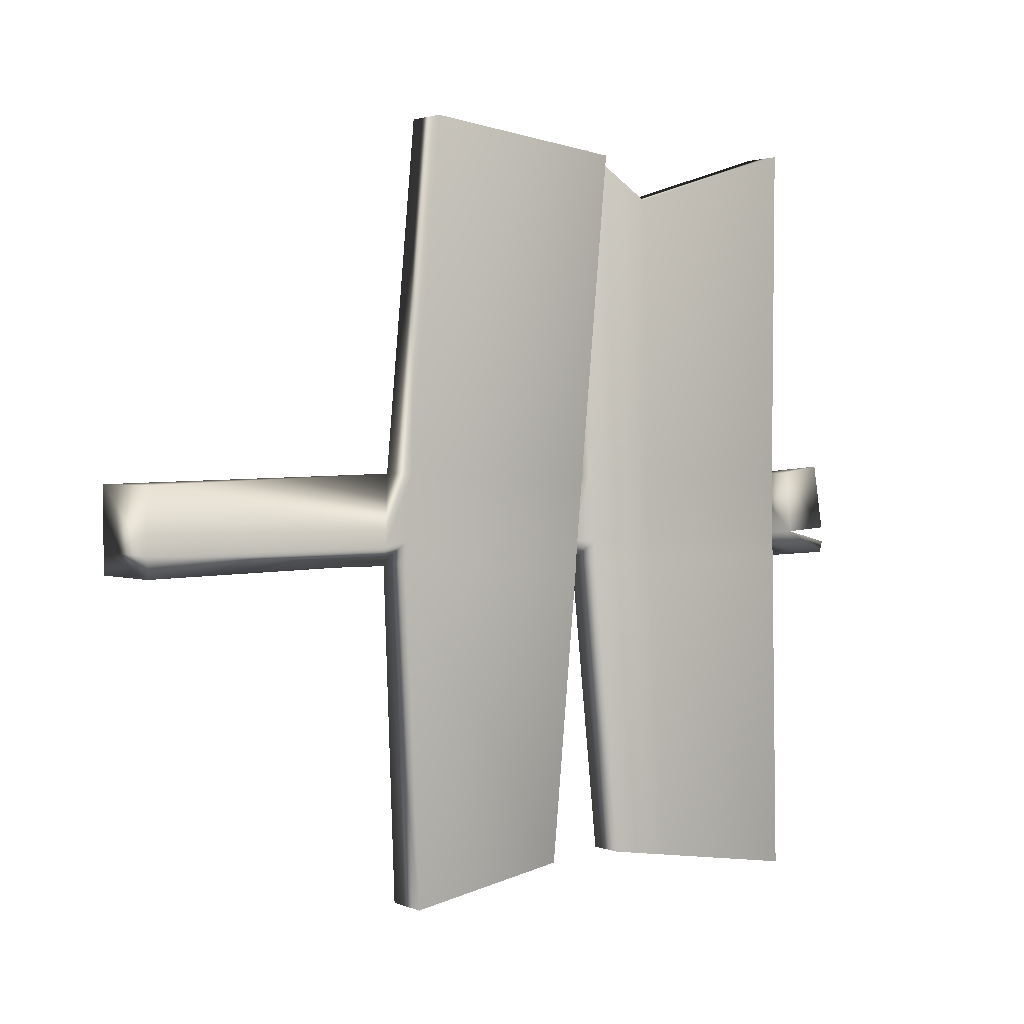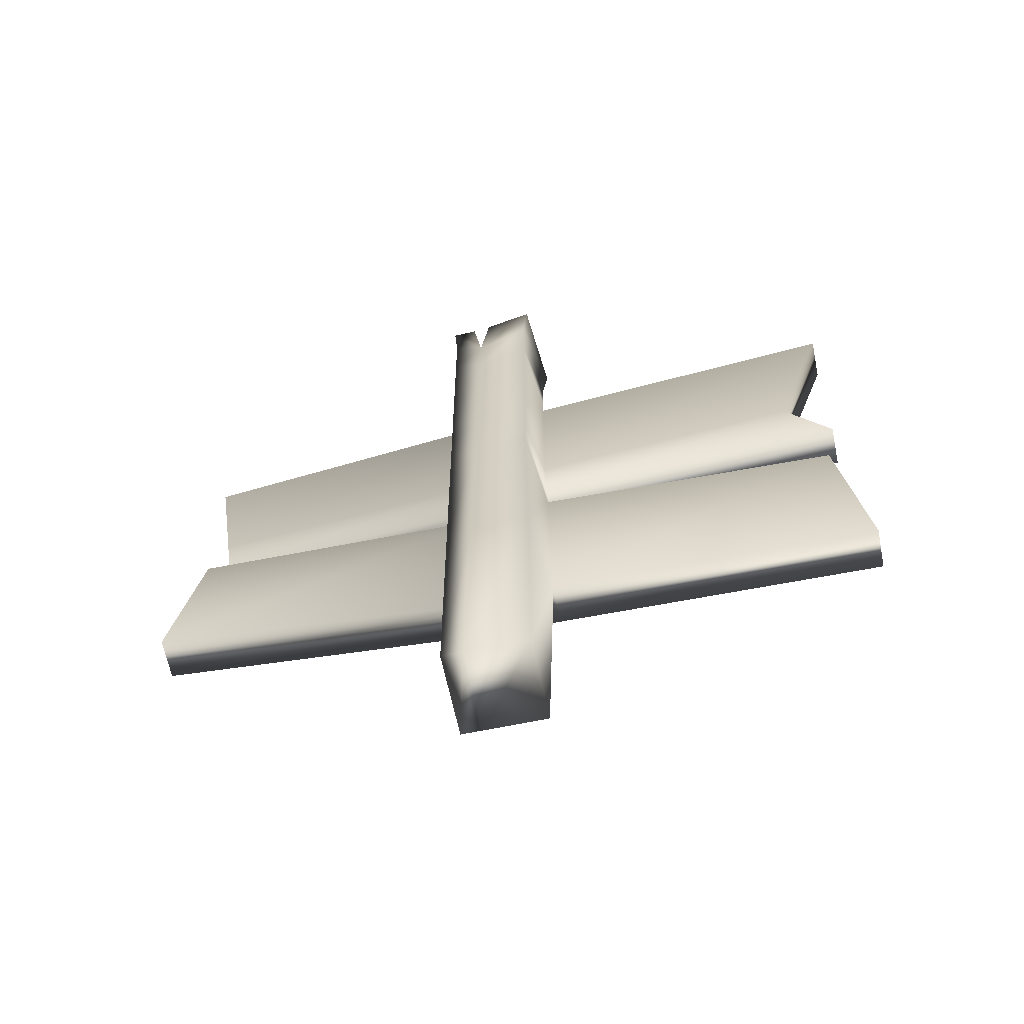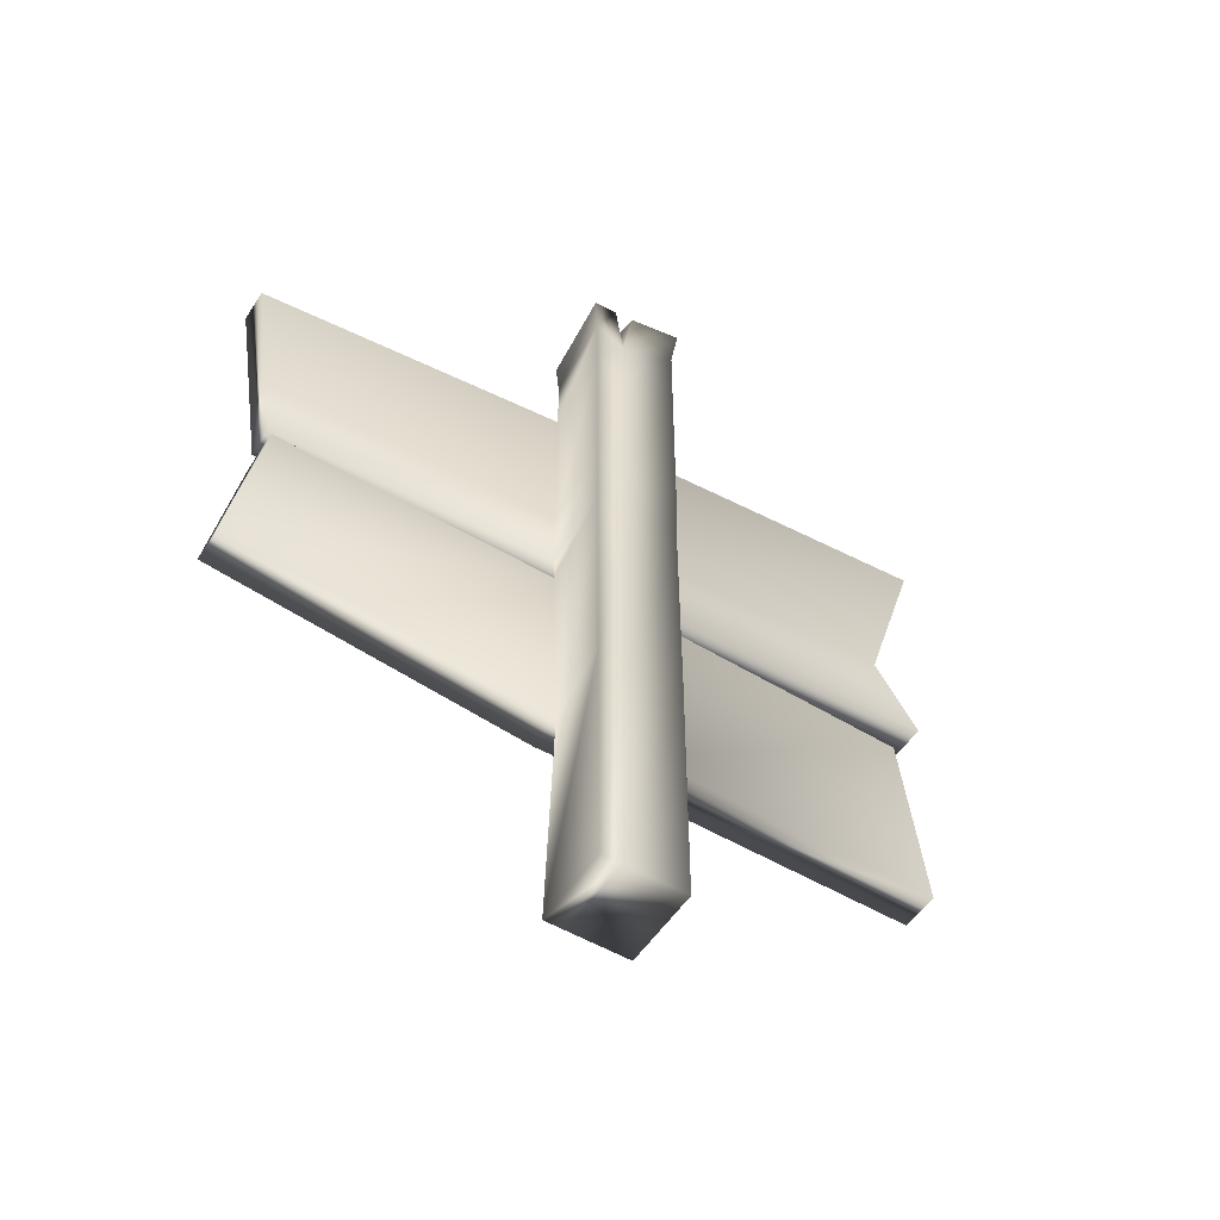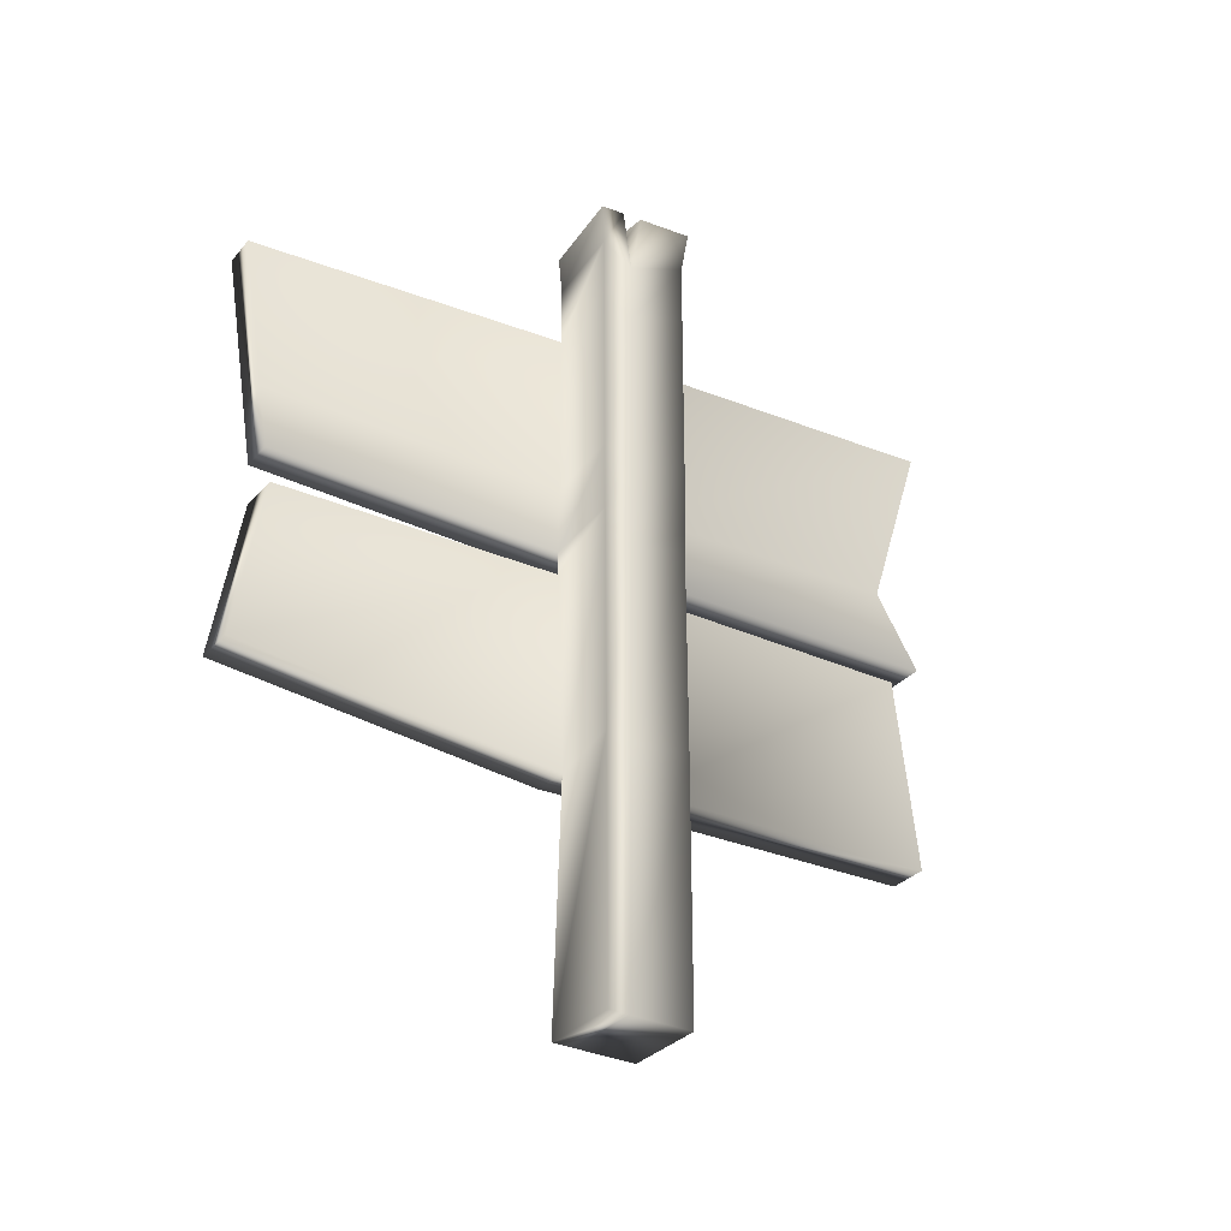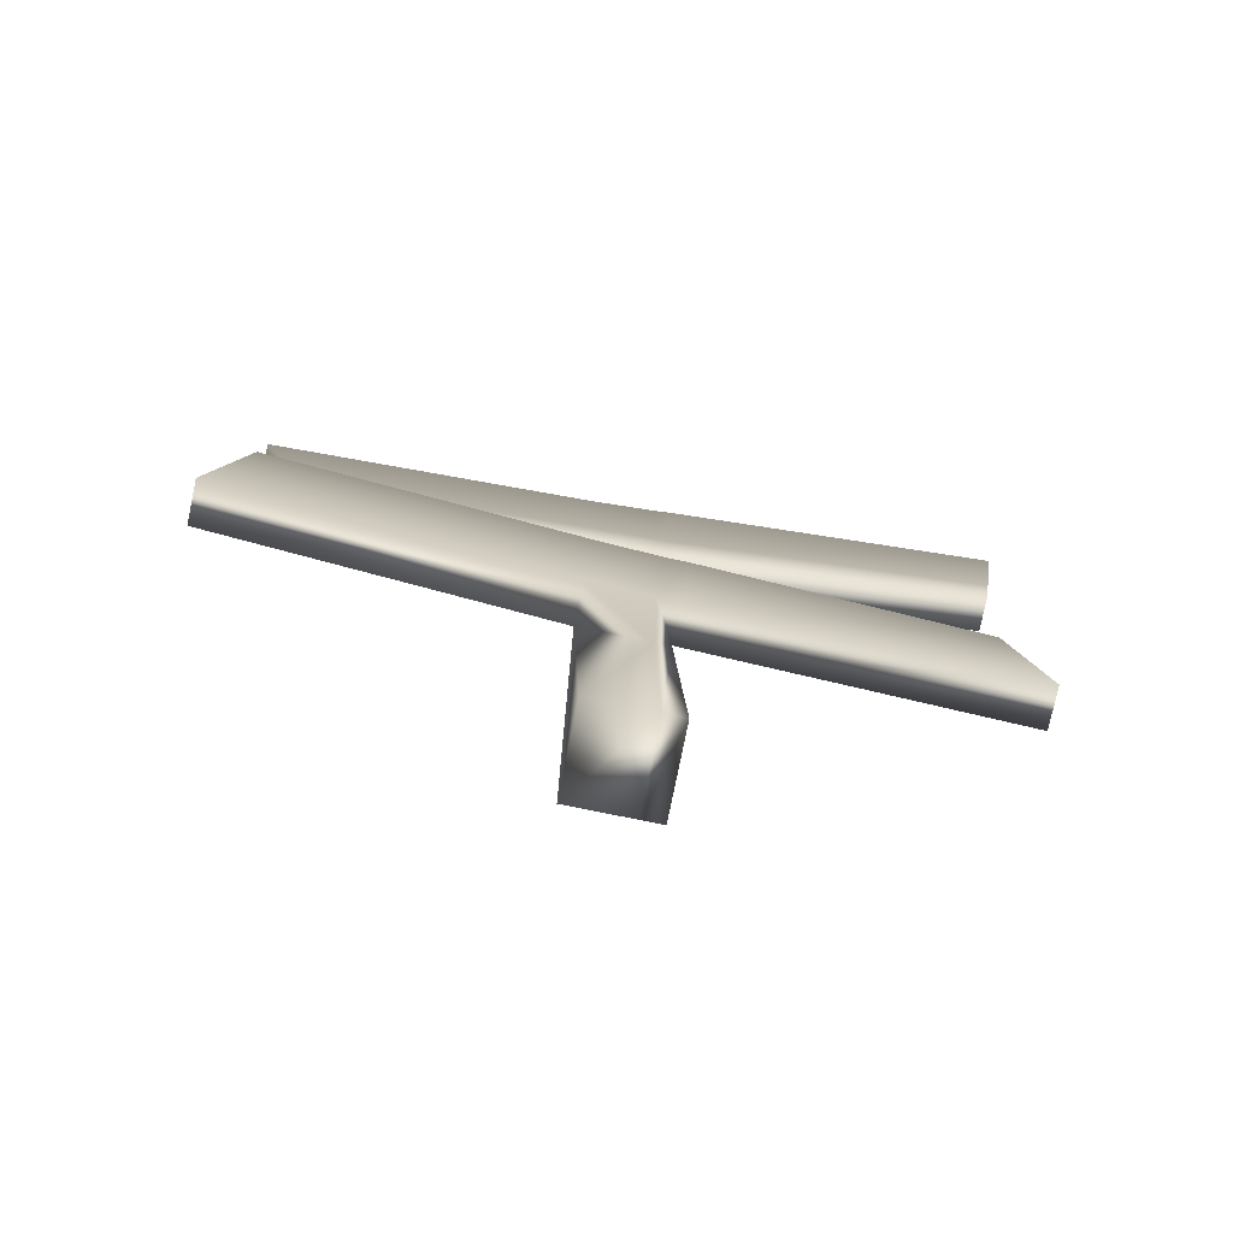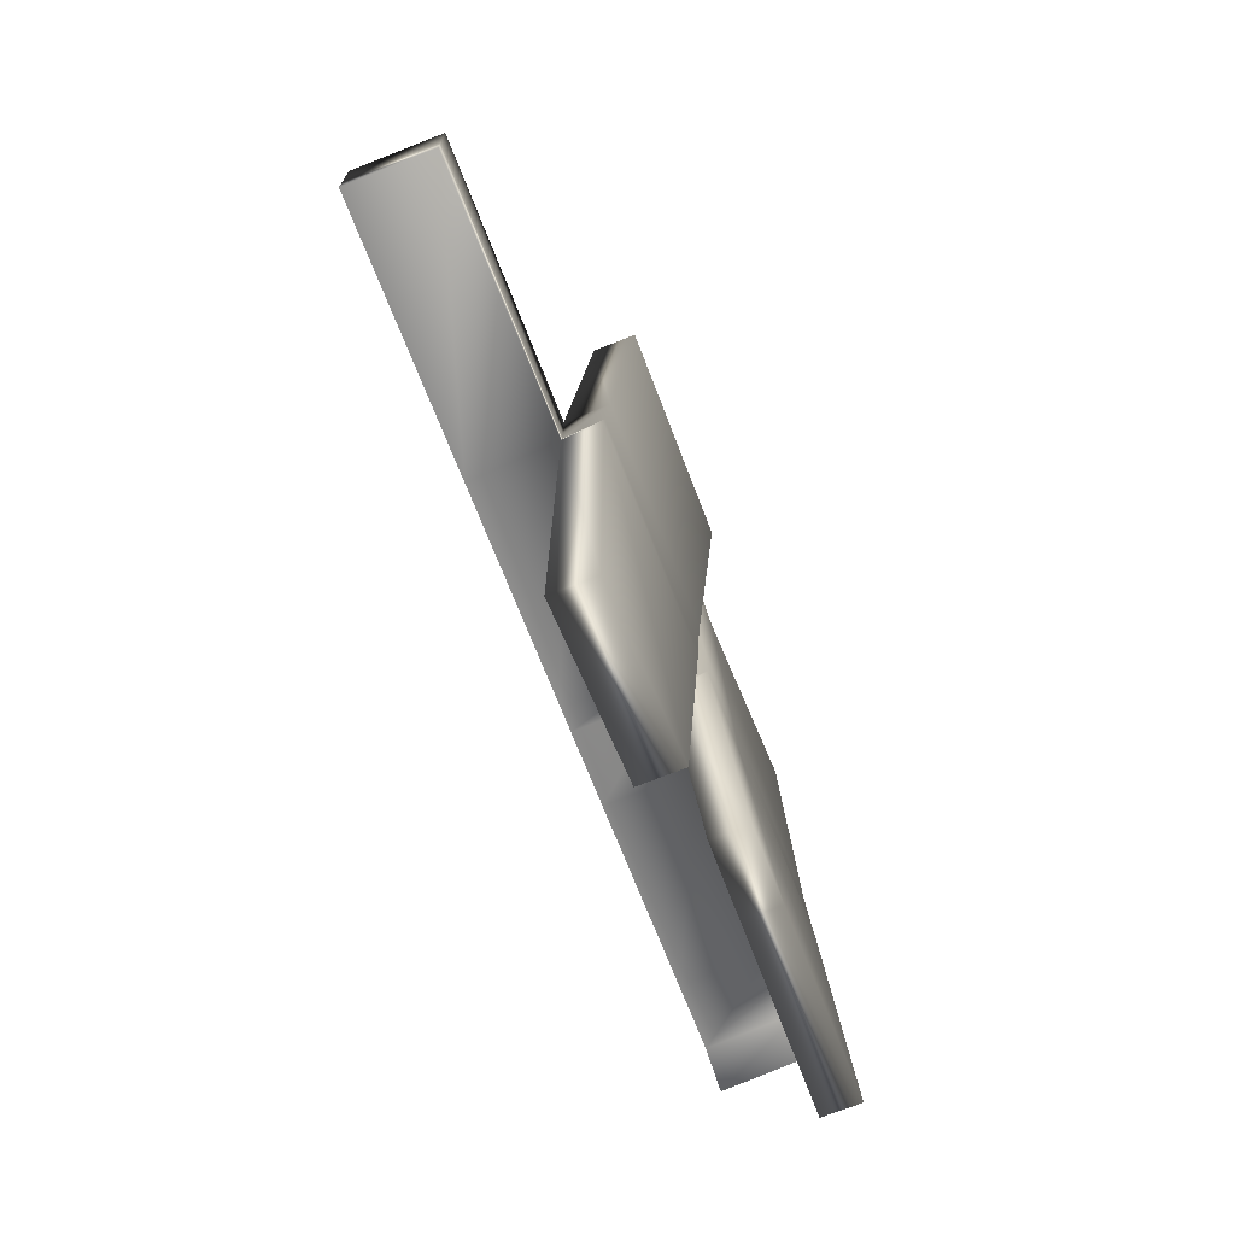
<metadata>
{"format":"obj","ext":"obj","renderer":"f3d","projection":"perspective","resolution":1024,"background":"white","views":[{"elev":1.8,"azim":52.3,"up":"+Z"},{"elev":-64.8,"azim":-78.1,"up":"+Y"},{"elev":-53.2,"azim":-122.3,"up":"+Y"},{"elev":-32.1,"azim":-123.7,"up":"+Y"},{"elev":-78.8,"azim":78.5,"up":"+Y"},{"elev":-71.9,"azim":21.4,"up":"+Z"}]}
</metadata>
<code>
v  -0.09487 1.9 -0.1122
v  -0.09834 1.852 -0.03724
v  -0.09867 2.008 -0.05928
v  -0.09999 2 -0.1192
v  0.1122 1.9 -0.09487
v  0.1192 2 -0.09999
v  0.09487 1.9 0.1122
v  0.1078 1.9 -0.04311
v  0.112 2.013 -0.03532
v  0.09645 2.001 0.1273
v  -0.1122 1.9 0.09487
v  -0.1227 2.001 0.1081
v  -0.1 0 0.1
v  -0.1 0 -0.05
v  0.1 0 -0.05
v  0.1 0 0.1
v  -0.1029 2.008 -0.01372
v  -0.1112 1.748 0.09528
v  0.09528 1.748 0.1112
v  0.1072 1.748 -0.04367
v  0.1112 1.748 -0.09528
v  -0.09528 1.748 -0.1112
v  -0.09847 1.704 -0.03826
v  0.1133 2.014 -0.07271
v  -0.1 0 -0.1
v  0.1 0 -0.1
v  0.102 0.6029 -0.0818
v  0.1025 0.608 -0.0478
v  0.1939 1.155 -0.04589
v  0.1048 1.155 -0.04581
v  0.1074 1.155 -0.09688
v  0.1961 1.155 -0.09688
v  0.1045 1.102 -0.04601
v  0.1071 1.096 -0.09555
v  0.1638 1.783 0.9268
v  0.1886 1.753 0.1112
v  0.06389 1.783 0.9268
v  -0.1039 0.608 0.09836
v  -0.09947 0.5927 -0.04592
v  -0.1066 1.102 0.09443
v  -0.09903 1.074 -0.0426
v  -0.1069 1.155 0.0944
v  -0.09899 1.126 -0.04224
v  -0.09884 1.291 -0.04111
v  -0.1085 1.324 0.09642
v  -0.09836 0.608 -0.1039
v  -0.09702 1.102 -0.107
v  -0.09688 1.155 -0.1074
v  -0.09642 1.324 -0.1085
v  0.1085 1.324 -0.09642
v  0.09846 0.6159 0.1201
v  0.1966 1.747 -0.04379
v  0.09863 1.109 0.1139
v  0.09643 1.155 0.1137
v  0.06503 1.334 0.7842
v  0.09642 1.324 0.1085
v  0.06549 1.156 0.8939
v  0.1912 0.6057 -0.0322
v  0.1904 0.6024 -0.08267
v  0.1944 1.095 -0.1132
v  0.1942 1.099 -0.06227
v  0.1946 1.324 -0.04529
v  0.1973 1.323 -0.09639
v  0.2003 1.745 -0.09518
v  0.1985 0.6154 0.1191
v  0.1991 1.109 0.09058
v  0.1901 1.326 0.1085
v  0.2375 1.152 0.8728
v  0.1375 1.153 0.8737
v  0.161 1.718 -0.8792
v  0.2426 1.718 -0.8792
v  0.1907 1.155 0.1075
v  0.1649 1.334 0.7842
v  0.1654 1.156 0.8939
v  0.2383 1.341 -0.819
v  0.1567 1.341 -0.819
v  0.1695 0.6542 -0.8788
v  0.06946 0.6547 -0.8779
v  0.07466 1.045 -0.8127
v  0.1747 1.045 -0.8136
v  0.1367 0.6646 0.9261
v  0.2367 0.6641 0.9251
v  0.2366 1.191 -0.7949
v  0.155 1.191 -0.7949
g Cube_Cube.001_Cube_Cube.001
f 1 2 3
f 3 4 1
f 5 1 4
f 4 6 5
f 7 8 9
f 9 10 7
f 11 7 10
f 10 12 11
f 13 14 15
f 15 16 13
f 10 9 17
f 17 12 10
f 18 19 7
f 7 11 18
f 19 20 8
f 8 7 19
f 21 22 1
f 1 5 21
f 22 23 2
f 2 1 22
f 23 18 11
f 11 2 23
f 20 21 5
f 5 8 20
f 24 6 4
f 4 3 24
f 14 25 26
f 26 15 14
f 8 5 6
f 6 24 8
f 2 11 12
f 12 17 2
f 3 2 8
f 8 24 3
f 17 9 8
f 8 2 17
f 15 26 27
f 27 28 15
f 29 30 31
f 31 32 29
f 33 34 31
f 31 30 33
f 35 36 19
f 19 37 35
f 14 13 38
f 38 39 14
f 39 38 40
f 40 41 39
f 41 40 42
f 42 43 41
f 44 45 18
f 18 23 44
f 25 14 39
f 39 46 25
f 46 39 41
f 41 47 46
f 47 41 43
f 43 48 47
f 49 44 23
f 23 22 49
f 26 25 46
f 46 27 26
f 27 46 47
f 47 34 27
f 34 47 48
f 48 31 34
f 50 49 22
f 22 21 50
f 16 15 28
f 28 51 16
f 52 20 19
f 19 36 52
f 53 33 30
f 30 54 53
f 55 56 54
f 54 57 55
f 13 16 51
f 51 38 13
f 38 51 53
f 53 40 38
f 40 53 54
f 54 42 40
f 45 56 19
f 19 18 45
f 58 59 60
f 60 61 58
f 62 63 64
f 64 52 62
f 65 58 61
f 61 66 65
f 67 62 52
f 52 36 67
f 65 51 28
f 28 58 65
f 64 21 20
f 20 52 64
f 61 33 53
f 53 66 61
f 68 66 53
f 53 69 68
f 58 28 27
f 27 59 58
f 70 21 64
f 64 71 70
f 72 54 30
f 30 29 72
f 60 34 33
f 33 61 60
f 73 55 57
f 57 74 73
f 75 76 70
f 70 71 75
f 77 78 79
f 79 80 77
f 68 69 81
f 81 82 68
f 79 34 60
f 60 80 79
f 69 53 51
f 51 81 69
f 75 63 32
f 32 83 75
f 77 59 27
f 27 78 77
f 80 60 59
f 59 77 80
f 57 54 72
f 72 74 57
f 76 50 21
f 21 70 76
f 73 67 36
f 36 35 73
f 83 32 31
f 31 84 83
f 82 65 66
f 66 68 82
f 78 27 34
f 34 79 78
f 81 51 65
f 65 82 81
f 74 72 67
f 67 73 74
f 84 31 50
f 50 76 84
f 71 64 63
f 63 75 71
f 83 84 76
f 76 75 83
f 35 37 55
f 55 73 35
f 72 29 62
f 62 67 72
f 29 32 63
f 63 62 29
f 42 54 56
f 56 45 42
f 37 19 56
f 56 55 37
f 31 48 49
f 49 50 31
f 48 43 44
f 44 49 48
f 43 42 45
f 45 44 43

</code>
